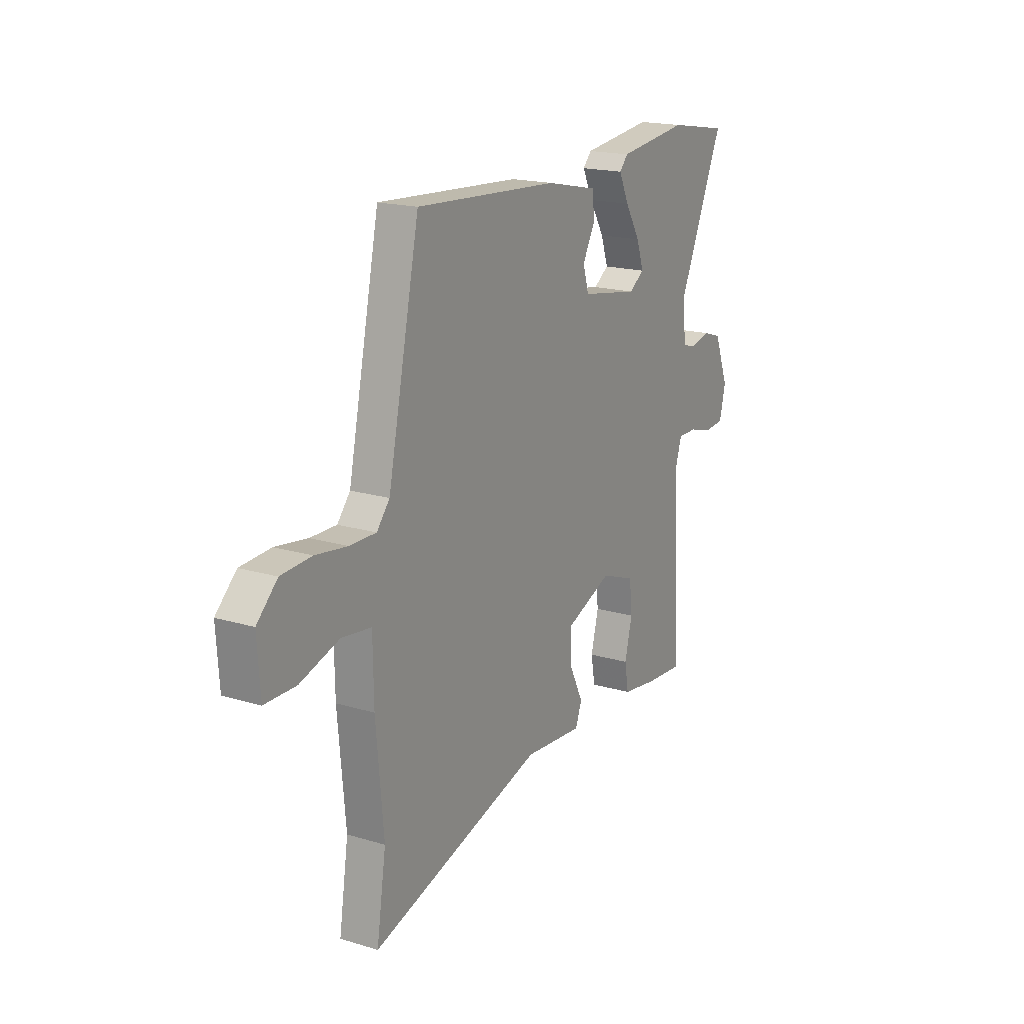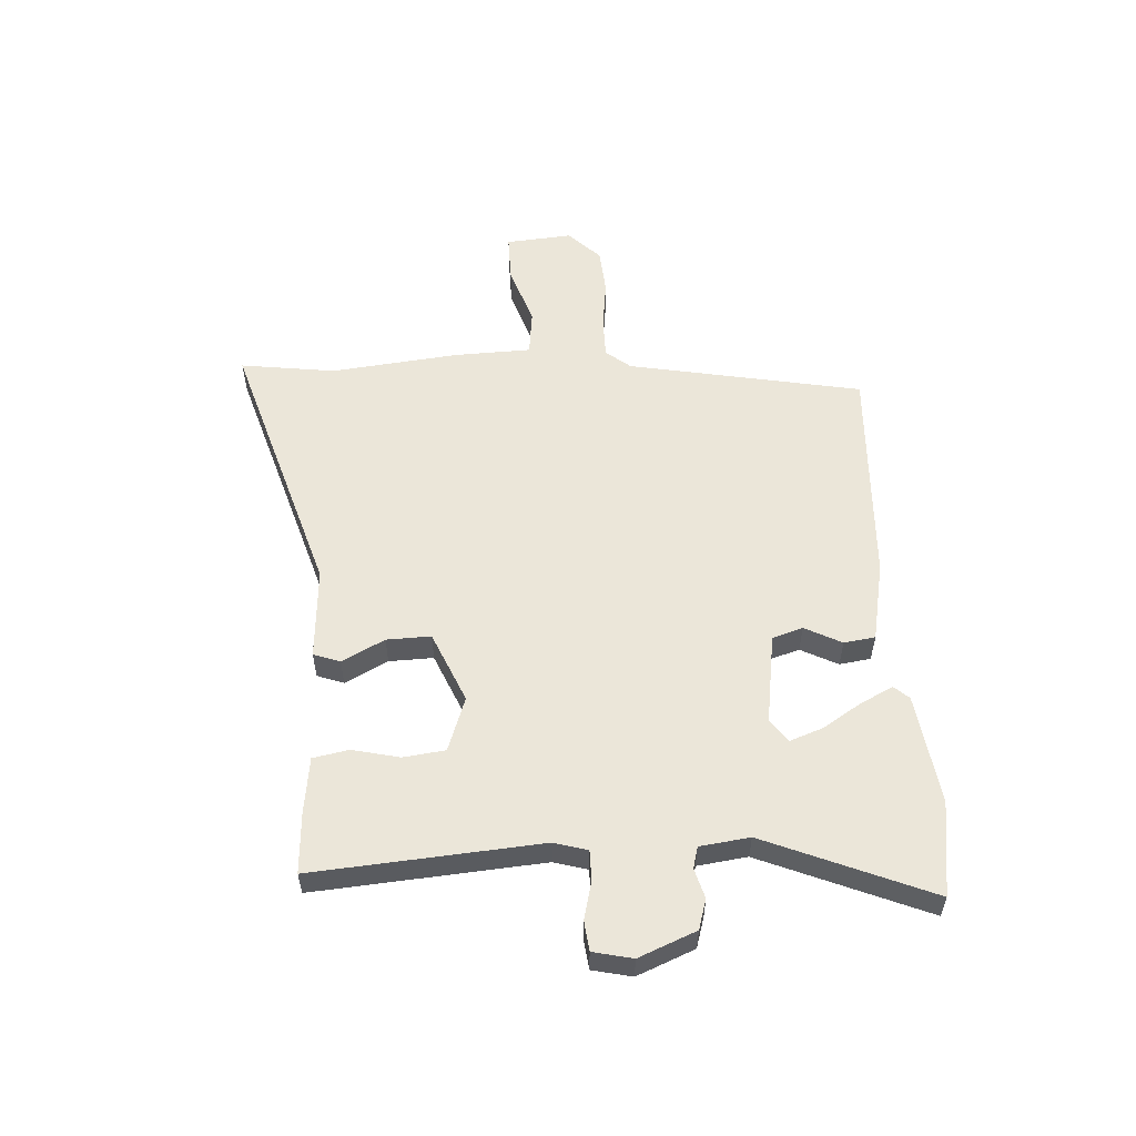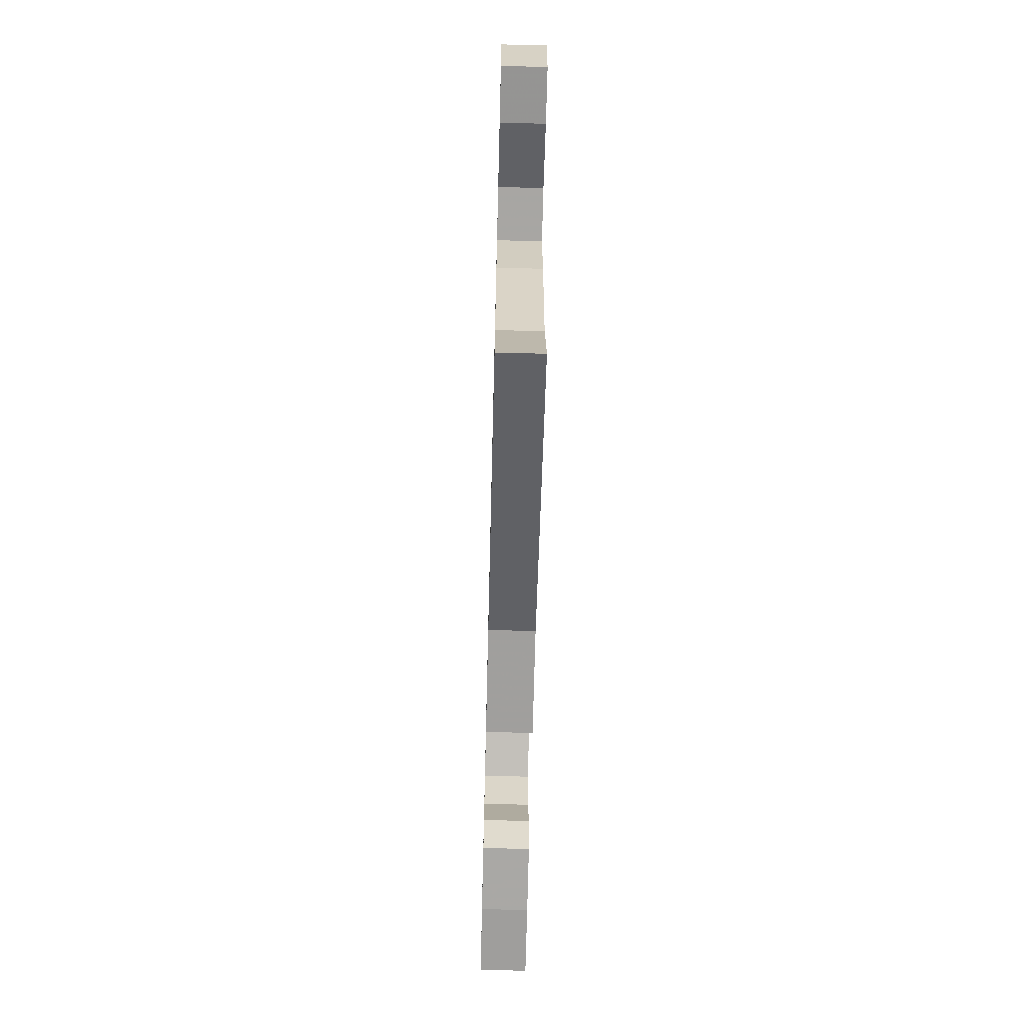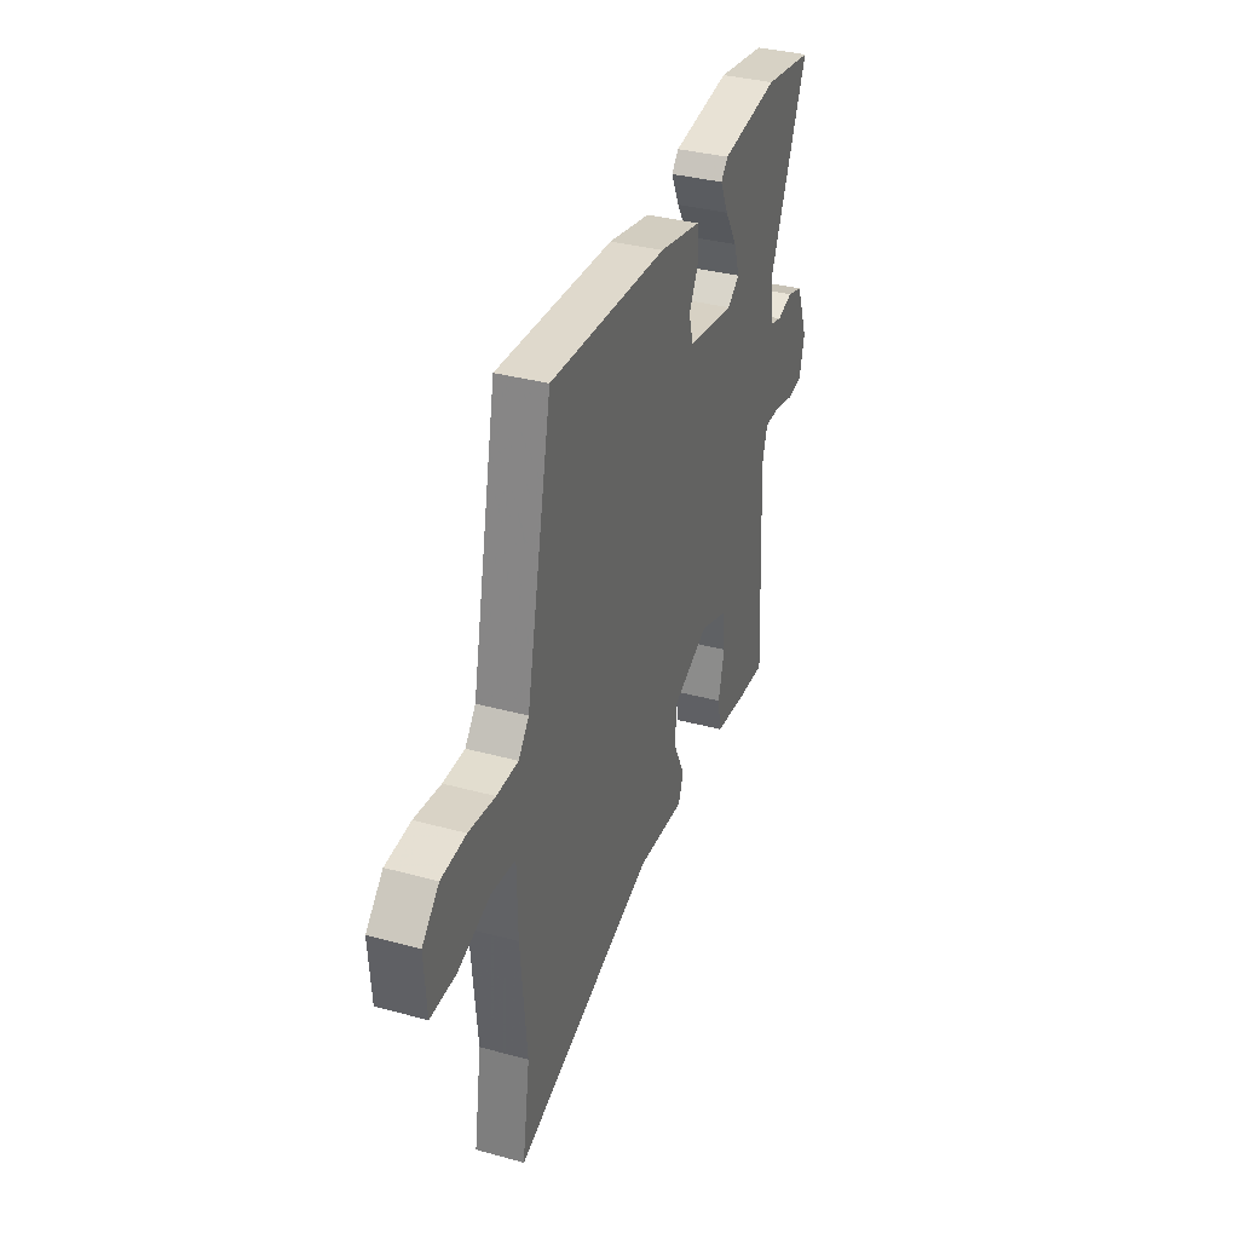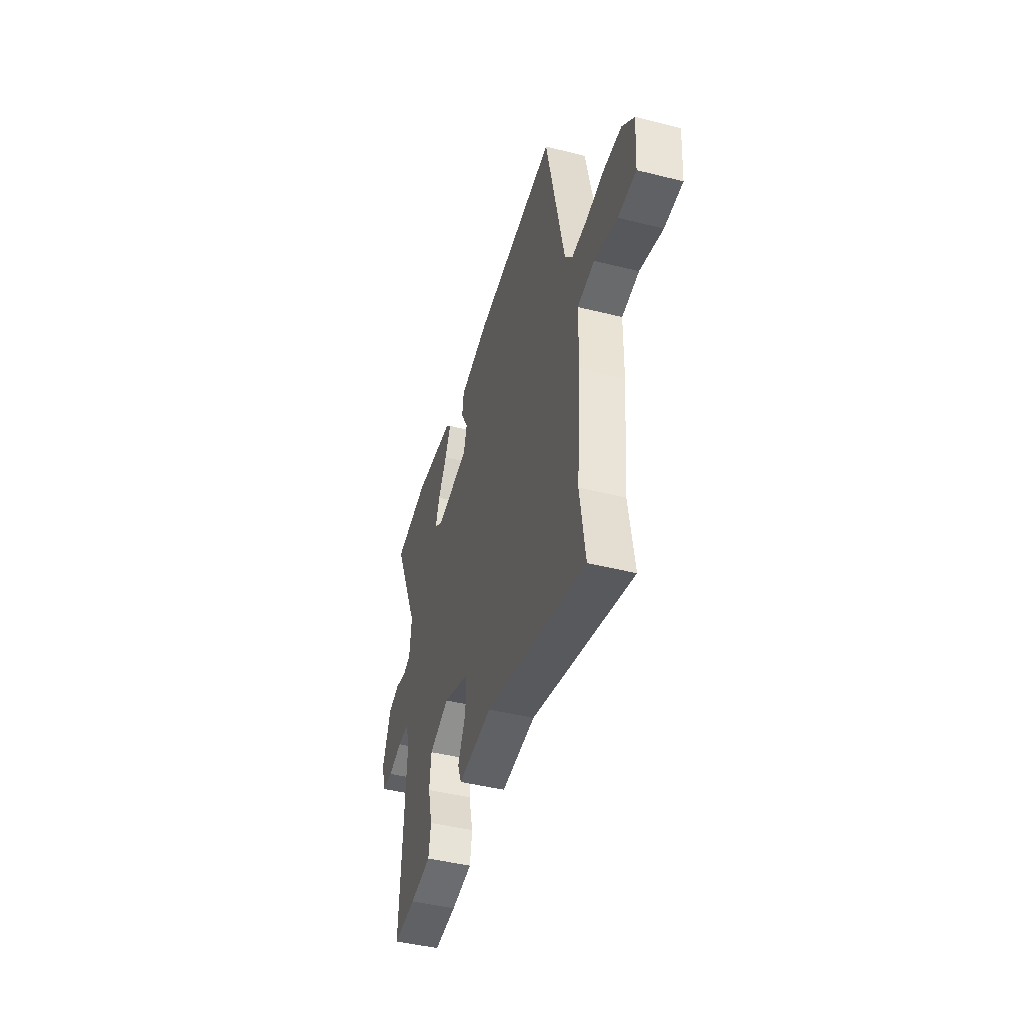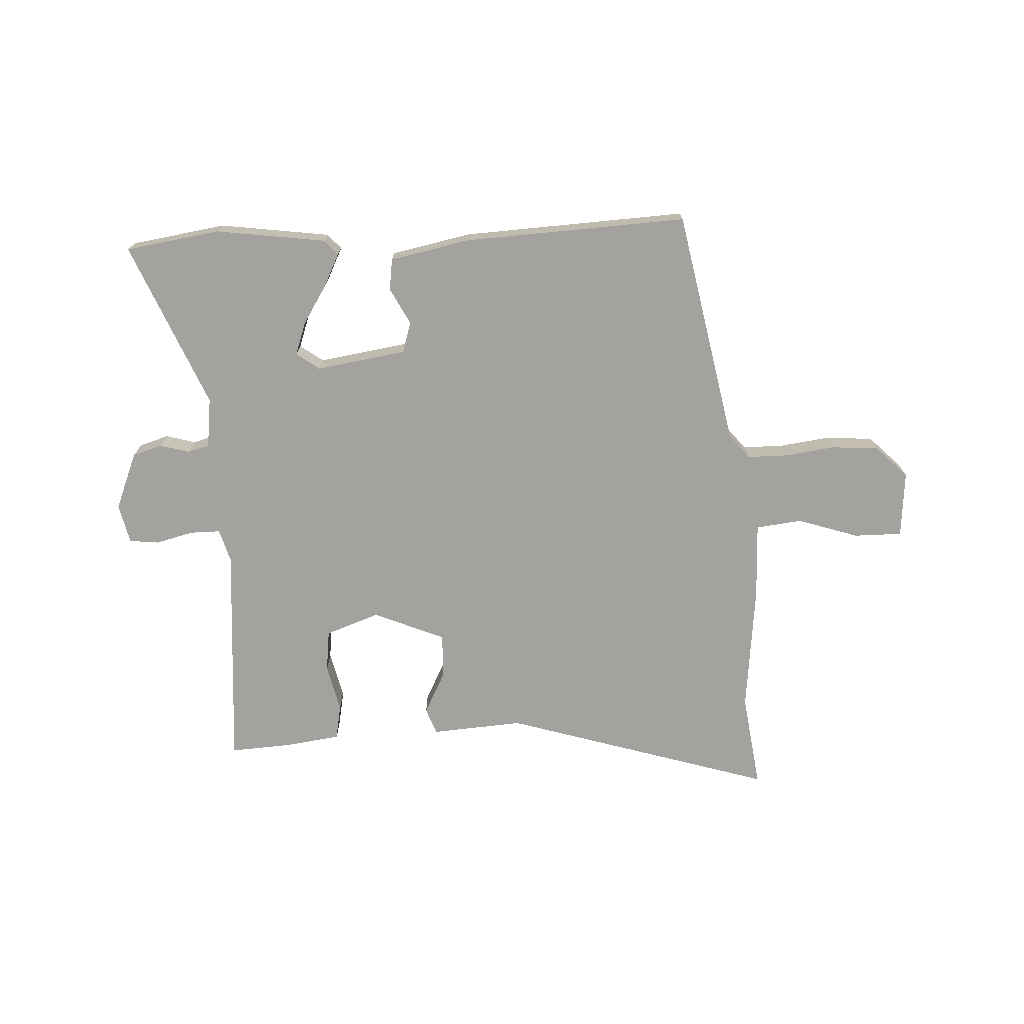
<metadata>
{"format":"obj","ext":"obj","renderer":"f3d","projection":"perspective","resolution":1024,"background":"white","views":[{"elev":18.4,"azim":119.9,"up":"+Z"},{"elev":55.7,"azim":-94.4,"up":"+Y"},{"elev":-66.6,"azim":88.6,"up":"+Z"},{"elev":35.6,"azim":109.8,"up":"+Z"},{"elev":-45.4,"azim":73.9,"up":"+Z"},{"elev":-72.6,"azim":1.9,"up":"+Y"}]}
</metadata>
<code>
v 0.496 0.07 -0.474
v 0.522 0.07 -0.644
v 0.039 0.07 -0.504
v -0.125 0.07 -0.518
v -0.143 0.07 -0.471
v -0.105 0.07 -0.394
v -0.104 0.07 -0.315
v -0.232 0.07 -0.263
v -0.328 0.07 -0.299
v -0.336 0.07 -0.374
v -0.315 0.07 -0.458
v -0.326 0.07 -0.522
v -0.427 0.07 -0.537
v -0.534 0.07 -0.545
v -0.51 0.07 -0.139
v -0.528 0.07 -0.08
v -0.582 0.07 -0.081
v -0.649 0.07 -0.099
v -0.702 0.07 -0.094
v -0.719 0.07 -0.024
v -0.679 0.07 0.079
v -0.626 0.07 0.096
v -0.573 0.07 0.082
v -0.535 0.07 0.093
v -0.525 0.07 0.182
v -0.653 0.07 0.475
v -0.485 0.07 0.503
v -0.288 0.07 0.479
v -0.264 0.07 0.453
v -0.292 0.07 0.394
v -0.334 0.07 0.325
v -0.354 0.07 0.266
v -0.312 0.07 0.237
v -0.152 0.07 0.264
v -0.136 0.07 0.319
v -0.171 0.07 0.384
v -0.164 0.07 0.44
v -0.021 0.07 0.471
v 0.377 0.07 0.497
v 0.465 0.07 0.079
v 0.501 0.07 0.036
v 0.574 0.07 0.037
v 0.663 0.07 0.05
v 0.747 0.07 0.045
v 0.804 0.07 -0.01
v 0.796 0.07 -0.129
v 0.71 0.07 -0.13
v 0.601 0.07 -0.096
v 0.519 0.07 -0.107
v 0.517 0.07 -0.245
v 0.496 0 -0.474
v 0.522 0 -0.644
v 0.039 0 -0.504
v -0.125 0 -0.518
v -0.143 0 -0.471
v -0.105 0 -0.394
v -0.104 0 -0.315
v -0.232 0 -0.263
v -0.328 0 -0.299
v -0.336 0 -0.374
v -0.315 0 -0.458
v -0.326 0 -0.522
v -0.427 0 -0.537
v -0.534 0 -0.545
v -0.51 0 -0.139
v -0.528 0 -0.08
v -0.582 0 -0.081
v -0.649 0 -0.099
v -0.702 0 -0.094
v -0.719 0 -0.024
v -0.679 0 0.079
v -0.626 0 0.096
v -0.573 0 0.082
v -0.535 0 0.093
v -0.525 0 0.182
v -0.653 0 0.475
v -0.485 0 0.503
v -0.288 0 0.479
v -0.264 0 0.453
v -0.292 0 0.394
v -0.334 0 0.325
v -0.354 0 0.266
v -0.312 0 0.237
v -0.152 0 0.264
v -0.136 0 0.319
v -0.171 0 0.384
v -0.164 0 0.44
v -0.021 0 0.471
v 0.377 0 0.497
v 0.465 0 0.079
v 0.501 0 0.036
v 0.574 0 0.037
v 0.663 0 0.05
v 0.747 0 0.045
v 0.804 0 -0.01
v 0.796 0 -0.129
v 0.71 0 -0.13
v 0.601 0 -0.096
v 0.519 0 -0.107
v 0.517 0 -0.245
f 49 50 1
f 46 47 48
f 45 46 48
f 44 45 48
f 43 44 48
f 42 43 48
f 41 42 48 49
f 40 41 49 1
f 39 40 1
f 38 39 1
f 37 38 1
f 36 37 1
f 35 36 1
f 29 30 31
f 28 29 31
f 27 28 31
f 26 27 31
f 25 26 31
f 24 25 31 32
f 21 22 23
f 20 21 23
f 19 20 23
f 18 19 23
f 17 18 23
f 16 17 23 24
f 24 32 33
f 16 24 33
f 15 16 33
f 13 14 15
f 12 13 15
f 11 12 15
f 10 11 15
f 3 4 5 6
f 3 6 7
f 2 3 7
f 1 2 7
f 35 1 7
f 34 35 7
f 9 10 15 33
f 8 9 33 34
f 7 8 34
f 51 100 99
f 98 97 96
f 98 96 95
f 98 95 94
f 98 94 93
f 98 93 92
f 99 98 92 91
f 51 99 91 90
f 51 90 89
f 51 89 88
f 51 88 87
f 51 87 86
f 51 86 85
f 81 80 79
f 81 79 78
f 81 78 77
f 81 77 76
f 81 76 75
f 82 81 75 74
f 73 72 71
f 73 71 70
f 73 70 69
f 73 69 68
f 73 68 67
f 74 73 67 66
f 83 82 74
f 83 74 66
f 83 66 65
f 65 64 63
f 65 63 62
f 65 62 61
f 65 61 60
f 56 55 54 53
f 57 56 53
f 57 53 52
f 57 52 51
f 57 51 85
f 57 85 84
f 83 65 60 59
f 84 83 59 58
f 84 58 57
f 1 51 52 2
f 2 52 53 3
f 3 53 54 4
f 4 54 55 5
f 5 55 56 6
f 6 56 57 7
f 7 57 58 8
f 8 58 59 9
f 9 59 60 10
f 10 60 61 11
f 11 61 62 12
f 12 62 63 13
f 13 63 64 14
f 14 64 65 15
f 15 65 66 16
f 16 66 67 17
f 17 67 68 18
f 18 68 69 19
f 19 69 70 20
f 20 70 71 21
f 21 71 72 22
f 22 72 73 23
f 23 73 74 24
f 24 74 75 25
f 25 75 76 26
f 26 76 77 27
f 27 77 78 28
f 28 78 79 29
f 29 79 80 30
f 30 80 81 31
f 31 81 82 32
f 32 82 83 33
f 33 83 84 34
f 34 84 85 35
f 35 85 86 36
f 36 86 87 37
f 37 87 88 38
f 38 88 89 39
f 39 89 90 40
f 40 90 91 41
f 41 91 92 42
f 42 92 93 43
f 43 93 94 44
f 44 94 95 45
f 45 95 96 46
f 46 96 97 47
f 47 97 98 48
f 48 98 99 49
f 49 99 100 50
f 50 100 51 1

</code>
